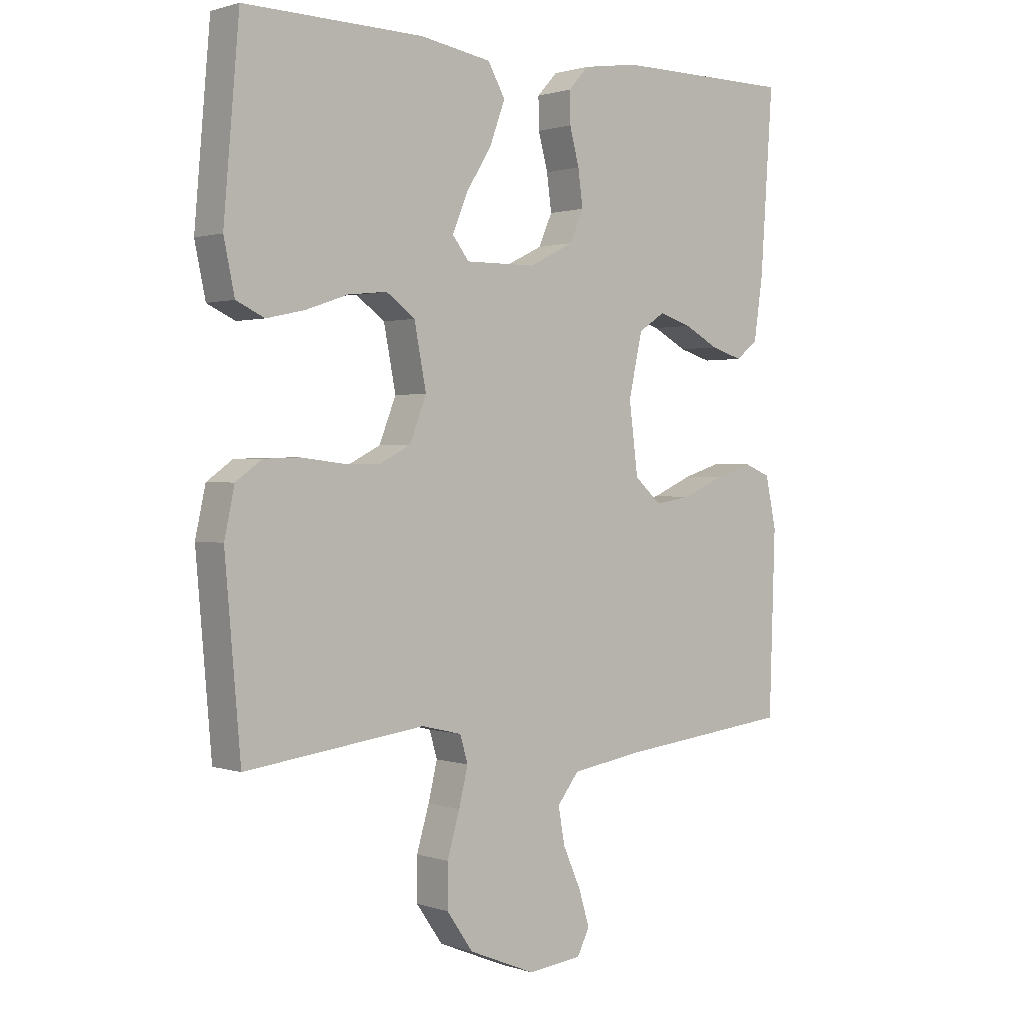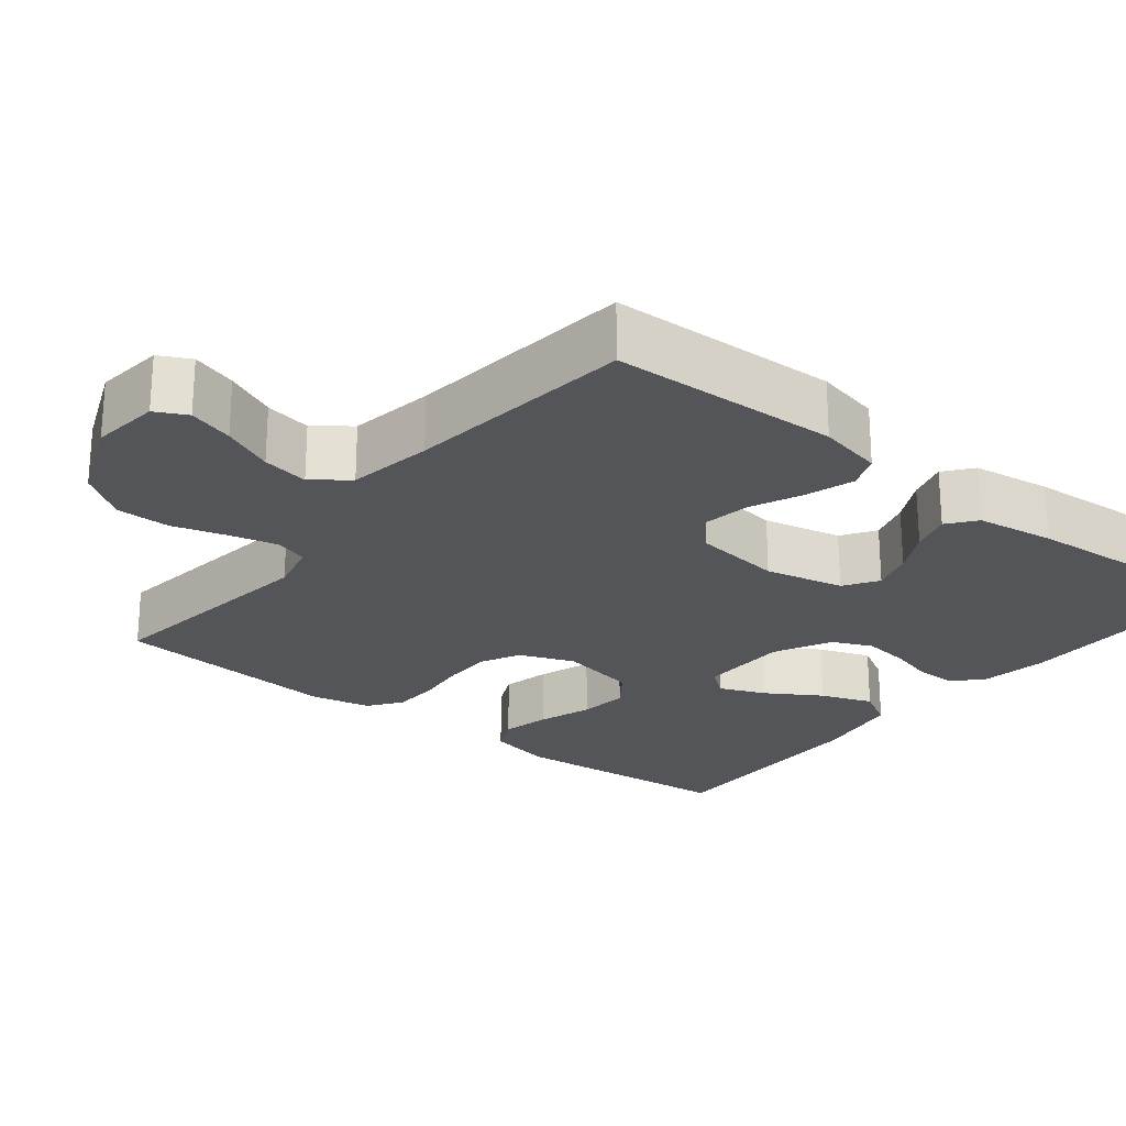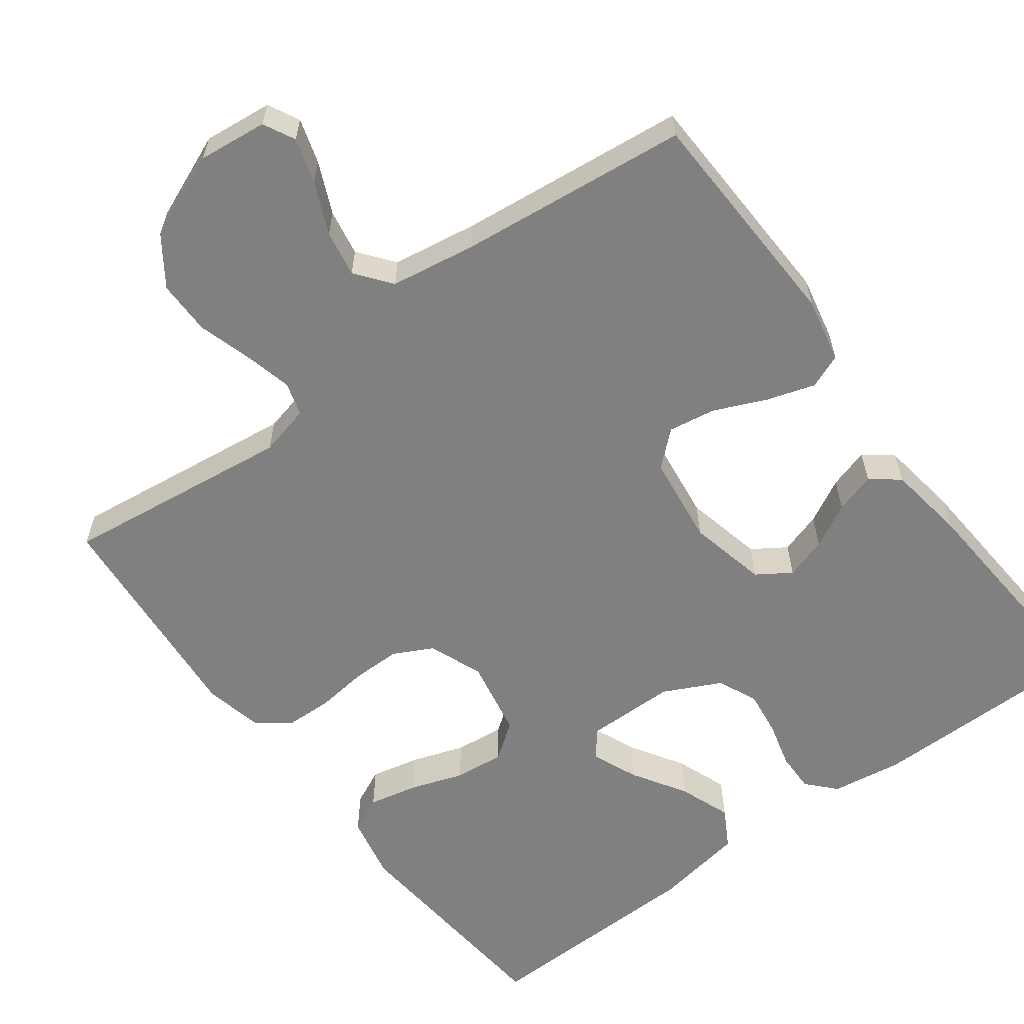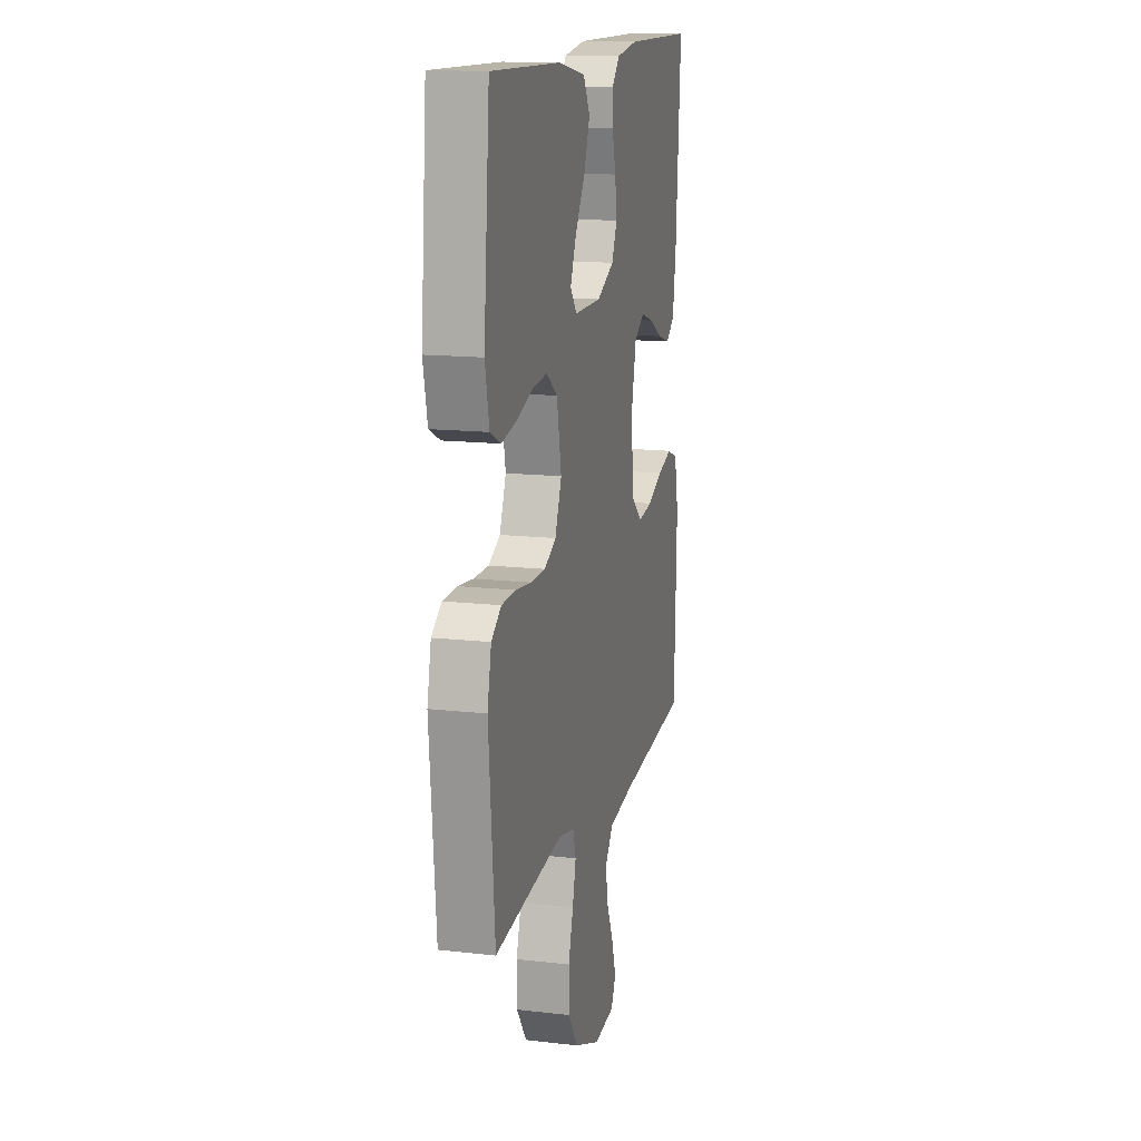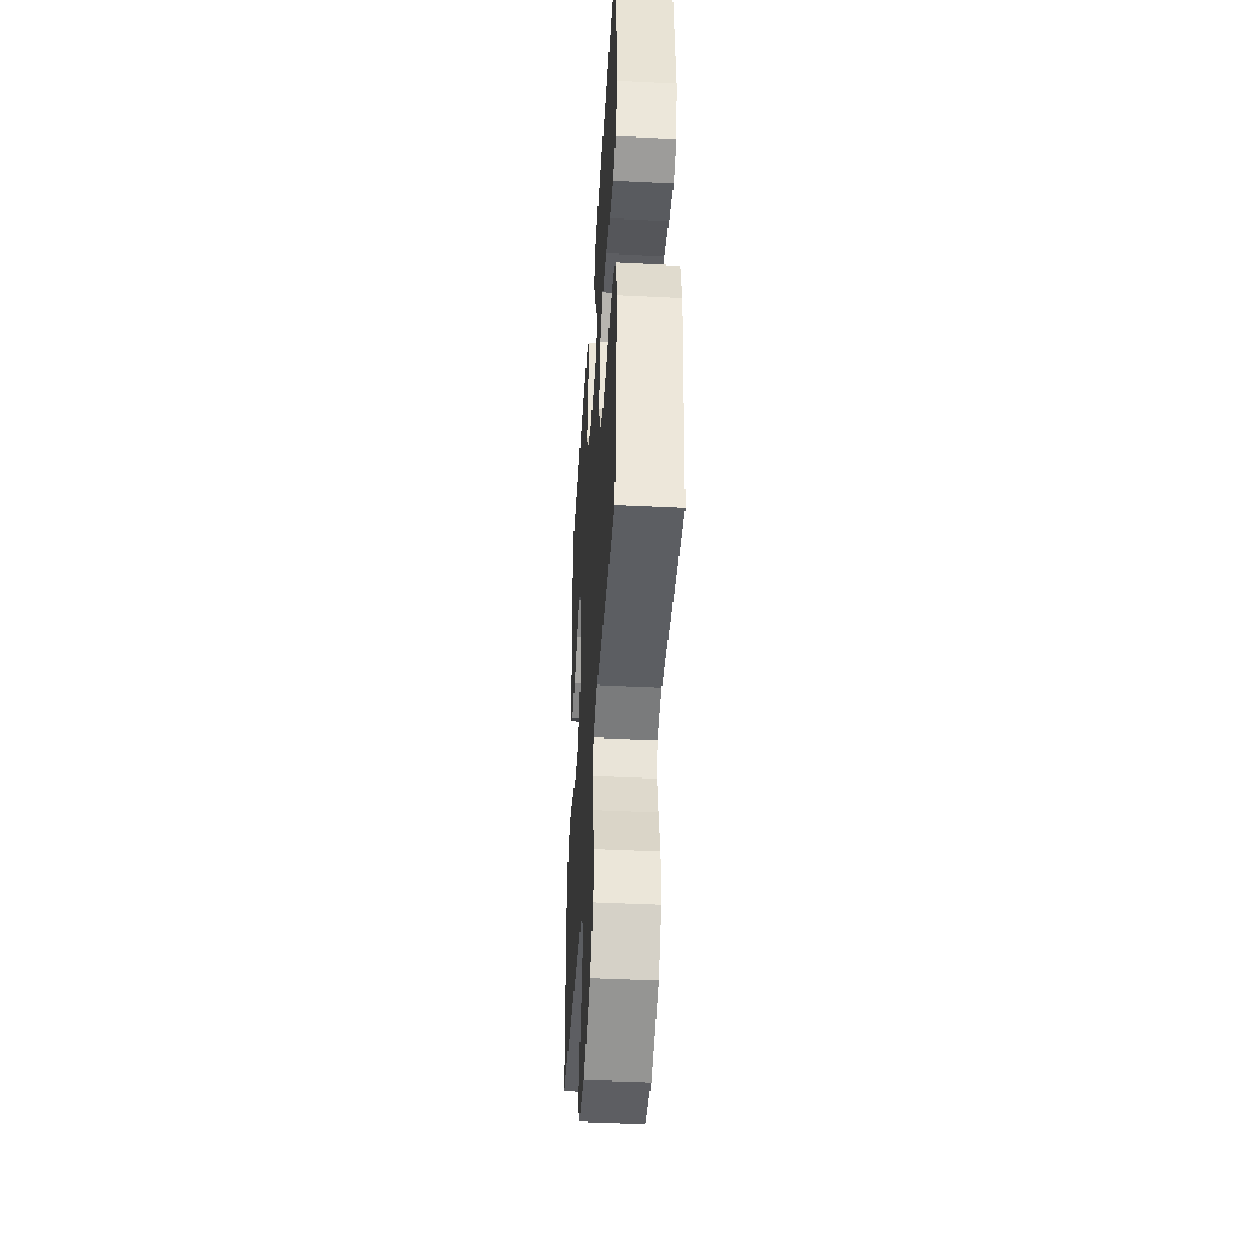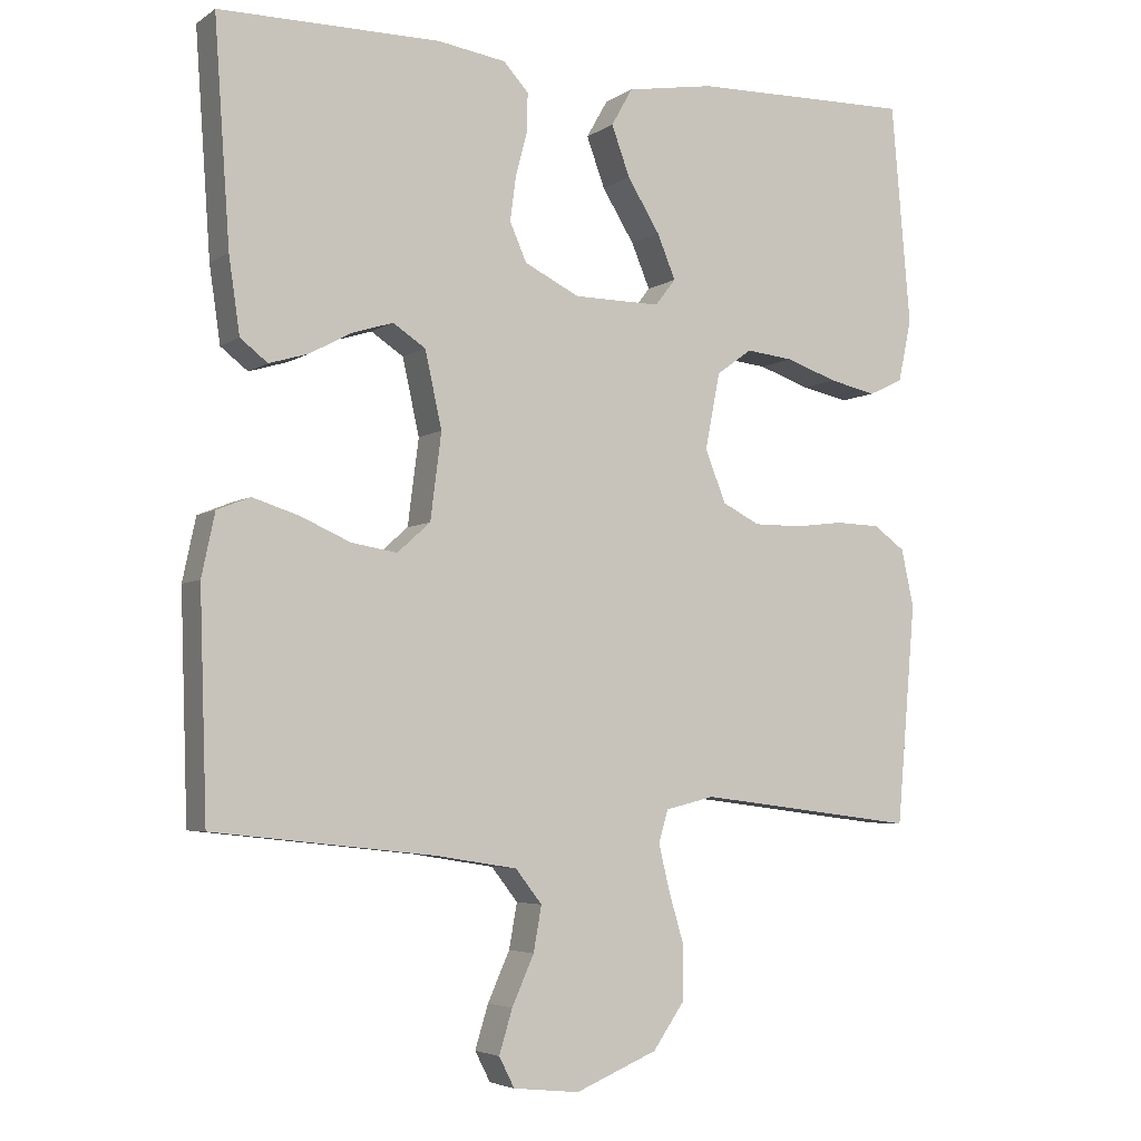
<metadata>
{"format":"obj","ext":"obj","renderer":"f3d","projection":"perspective","resolution":1024,"background":"white","views":[{"elev":1.1,"azim":139.8,"up":"+Z"},{"elev":-24.0,"azim":-128.6,"up":"+Y"},{"elev":-60.1,"azim":-143.2,"up":"+Y"},{"elev":14.4,"azim":104.1,"up":"+Z"},{"elev":-44.9,"azim":86.3,"up":"+Z"},{"elev":-4.6,"azim":-27.6,"up":"+Z"}]}
</metadata>
<code>
v -0.5 0.07 -0.5
v -0.51 0.07 -0.2
v -0.492 0.07 -0.115
v -0.447 0.07 -0.097
v -0.384 0.07 -0.117
v -0.316 0.07 -0.147
v -0.254 0.07 -0.157
v -0.209 0.07 -0.117
v -0.194 0.07 0
v -0.217 0.07 0.103
v -0.261 0.07 0.132
v -0.316 0.07 0.115
v -0.374 0.07 0.084
v -0.427 0.07 0.068
v -0.464 0.07 0.097
v -0.479 0.07 0.2
v -0.5 0.07 0.5
v -0.2 0.07 0.501
v -0.107 0.07 0.487
v -0.073 0.07 0.45
v -0.074 0.07 0.398
v -0.09 0.07 0.338
v -0.098 0.07 0.278
v -0.075 0.07 0.226
v 0 0.07 0.189
v 0.118 0.07 0.188
v 0.146 0.07 0.224
v 0.121 0.07 0.284
v 0.077 0.07 0.355
v 0.052 0.07 0.423
v 0.081 0.07 0.474
v 0.2 0.07 0.494
v 0.5 0.07 0.5
v 0.526 0.07 0.2
v 0.508 0.07 0.115
v 0.461 0.07 0.093
v 0.397 0.07 0.107
v 0.327 0.07 0.131
v 0.262 0.07 0.138
v 0.214 0.07 0.103
v 0.194 0.07 0
v 0.222 0.07 -0.071
v 0.273 0.07 -0.097
v 0.338 0.07 -0.097
v 0.405 0.07 -0.089
v 0.466 0.07 -0.091
v 0.509 0.07 -0.122
v 0.526 0.07 -0.2
v 0.5 0.07 -0.5
v 0.2 0.07 -0.462
v 0.133 0.07 -0.478
v 0.12 0.07 -0.522
v 0.135 0.07 -0.584
v 0.156 0.07 -0.655
v 0.156 0.07 -0.726
v 0.112 0.07 -0.789
v 0 0.07 -0.835
v -0.09 0.07 -0.825
v -0.111 0.07 -0.784
v -0.093 0.07 -0.725
v -0.063 0.07 -0.658
v -0.052 0.07 -0.597
v -0.088 0.07 -0.551
v -0.2 0.07 -0.533
v -0.5 0 -0.5
v -0.51 0 -0.2
v -0.492 0 -0.115
v -0.447 0 -0.097
v -0.384 0 -0.117
v -0.316 0 -0.147
v -0.254 0 -0.157
v -0.209 0 -0.117
v -0.194 0 0
v -0.217 0 0.103
v -0.261 0 0.132
v -0.316 0 0.115
v -0.374 0 0.084
v -0.427 0 0.068
v -0.464 0 0.097
v -0.479 0 0.2
v -0.5 0 0.5
v -0.2 0 0.501
v -0.107 0 0.487
v -0.073 0 0.45
v -0.074 0 0.398
v -0.09 0 0.338
v -0.098 0 0.278
v -0.075 0 0.226
v 0 0 0.189
v 0.118 0 0.188
v 0.146 0 0.224
v 0.121 0 0.284
v 0.077 0 0.355
v 0.052 0 0.423
v 0.081 0 0.474
v 0.2 0 0.494
v 0.5 0 0.5
v 0.526 0 0.2
v 0.508 0 0.115
v 0.461 0 0.093
v 0.397 0 0.107
v 0.327 0 0.131
v 0.262 0 0.138
v 0.214 0 0.103
v 0.194 0 0
v 0.222 0 -0.071
v 0.273 0 -0.097
v 0.338 0 -0.097
v 0.405 0 -0.089
v 0.466 0 -0.091
v 0.509 0 -0.122
v 0.526 0 -0.2
v 0.5 0 -0.5
v 0.2 0 -0.462
v 0.133 0 -0.478
v 0.12 0 -0.522
v 0.135 0 -0.584
v 0.156 0 -0.655
v 0.156 0 -0.726
v 0.112 0 -0.789
v 0 0 -0.835
v -0.09 0 -0.825
v -0.111 0 -0.784
v -0.093 0 -0.725
v -0.063 0 -0.658
v -0.052 0 -0.597
v -0.088 0 -0.551
v -0.2 0 -0.533
f 59 60 61
f 58 59 61
f 57 58 61
f 56 57 61
f 55 56 61
f 54 55 61
f 53 54 61
f 52 53 61 62
f 51 52 62 63
f 48 49 50
f 47 48 50
f 46 47 50
f 45 46 50
f 44 45 50
f 43 44 50 51
f 51 63 64
f 43 51 64
f 42 43 64
f 36 37 38
f 35 36 38
f 34 35 38
f 33 34 38
f 32 33 38
f 31 32 38
f 30 31 38
f 29 30 38
f 28 29 38
f 27 28 38 39
f 26 27 39 40
f 20 21 22
f 19 20 22
f 18 19 22
f 17 18 22
f 16 17 22
f 15 16 22
f 14 15 22
f 13 14 22
f 12 13 22
f 11 12 22 23
f 10 11 23 24
f 4 5 6
f 3 4 6
f 2 3 6
f 1 2 6
f 64 1 6
f 64 6 7
f 64 7 8
f 42 64 8
f 41 42 8
f 41 8 9
f 40 41 9
f 26 40 9
f 25 26 9
f 9 10 24 25
f 125 124 123
f 125 123 122
f 125 122 121
f 125 121 120
f 125 120 119
f 125 119 118
f 125 118 117
f 126 125 117 116
f 127 126 116 115
f 114 113 112
f 114 112 111
f 114 111 110
f 114 110 109
f 114 109 108
f 115 114 108 107
f 128 127 115
f 128 115 107
f 128 107 106
f 102 101 100
f 102 100 99
f 102 99 98
f 102 98 97
f 102 97 96
f 102 96 95
f 102 95 94
f 102 94 93
f 102 93 92
f 103 102 92 91
f 104 103 91 90
f 86 85 84
f 86 84 83
f 86 83 82
f 86 82 81
f 86 81 80
f 86 80 79
f 86 79 78
f 86 78 77
f 86 77 76
f 87 86 76 75
f 88 87 75 74
f 70 69 68
f 70 68 67
f 70 67 66
f 70 66 65
f 70 65 128
f 71 70 128
f 72 71 128
f 72 128 106
f 72 106 105
f 73 72 105
f 73 105 104
f 73 104 90
f 73 90 89
f 89 88 74 73
f 1 65 66 2
f 2 66 67 3
f 3 67 68 4
f 4 68 69 5
f 5 69 70 6
f 6 70 71 7
f 7 71 72 8
f 8 72 73 9
f 9 73 74 10
f 10 74 75 11
f 11 75 76 12
f 12 76 77 13
f 13 77 78 14
f 14 78 79 15
f 15 79 80 16
f 16 80 81 17
f 17 81 82 18
f 18 82 83 19
f 19 83 84 20
f 20 84 85 21
f 21 85 86 22
f 22 86 87 23
f 23 87 88 24
f 24 88 89 25
f 25 89 90 26
f 26 90 91 27
f 27 91 92 28
f 28 92 93 29
f 29 93 94 30
f 30 94 95 31
f 31 95 96 32
f 32 96 97 33
f 33 97 98 34
f 34 98 99 35
f 35 99 100 36
f 36 100 101 37
f 37 101 102 38
f 38 102 103 39
f 39 103 104 40
f 40 104 105 41
f 41 105 106 42
f 42 106 107 43
f 43 107 108 44
f 44 108 109 45
f 45 109 110 46
f 46 110 111 47
f 47 111 112 48
f 48 112 113 49
f 49 113 114 50
f 50 114 115 51
f 51 115 116 52
f 52 116 117 53
f 53 117 118 54
f 54 118 119 55
f 55 119 120 56
f 56 120 121 57
f 57 121 122 58
f 58 122 123 59
f 59 123 124 60
f 60 124 125 61
f 61 125 126 62
f 62 126 127 63
f 63 127 128 64
f 64 128 65 1

</code>
